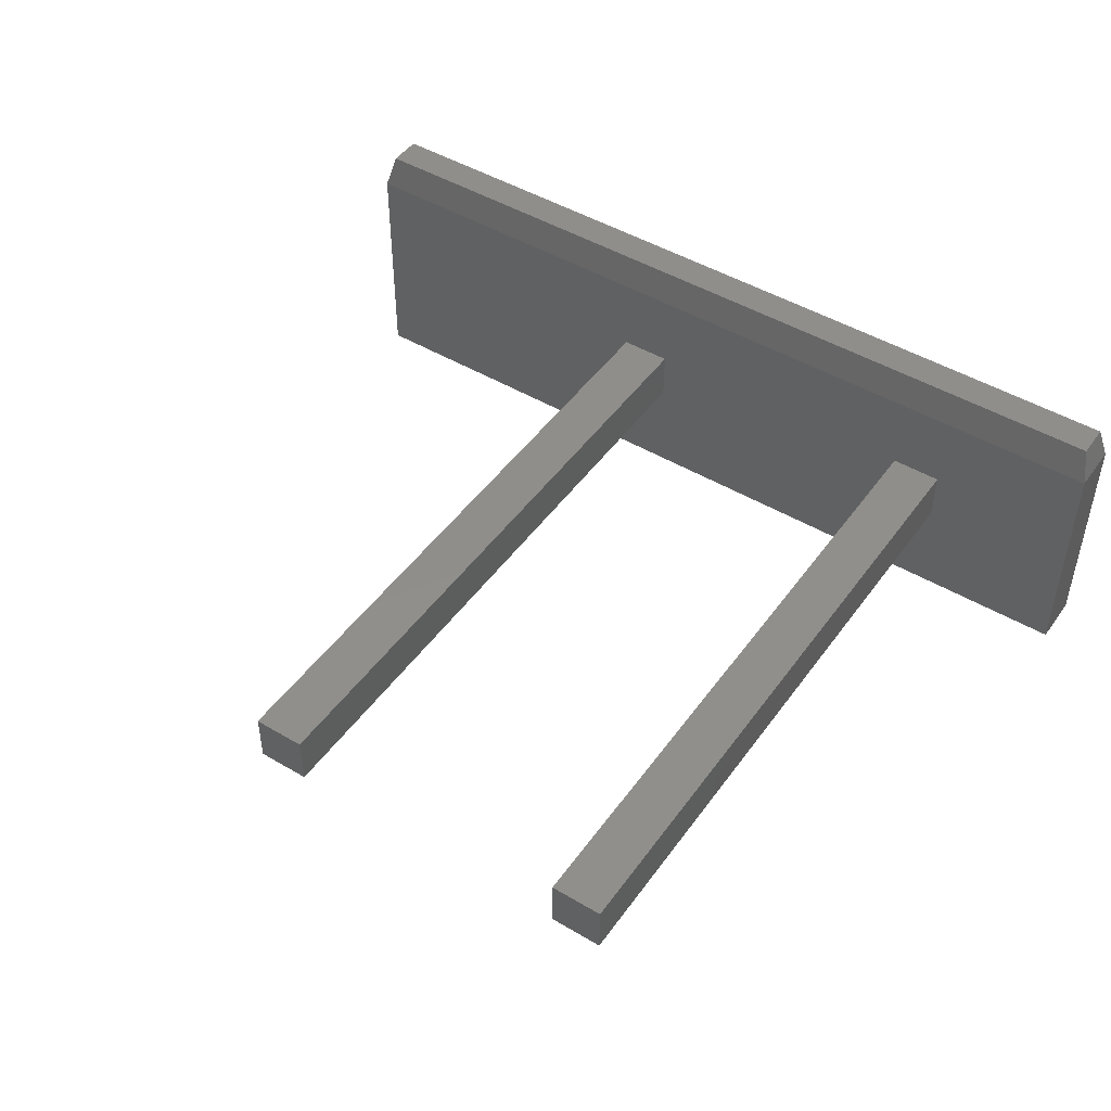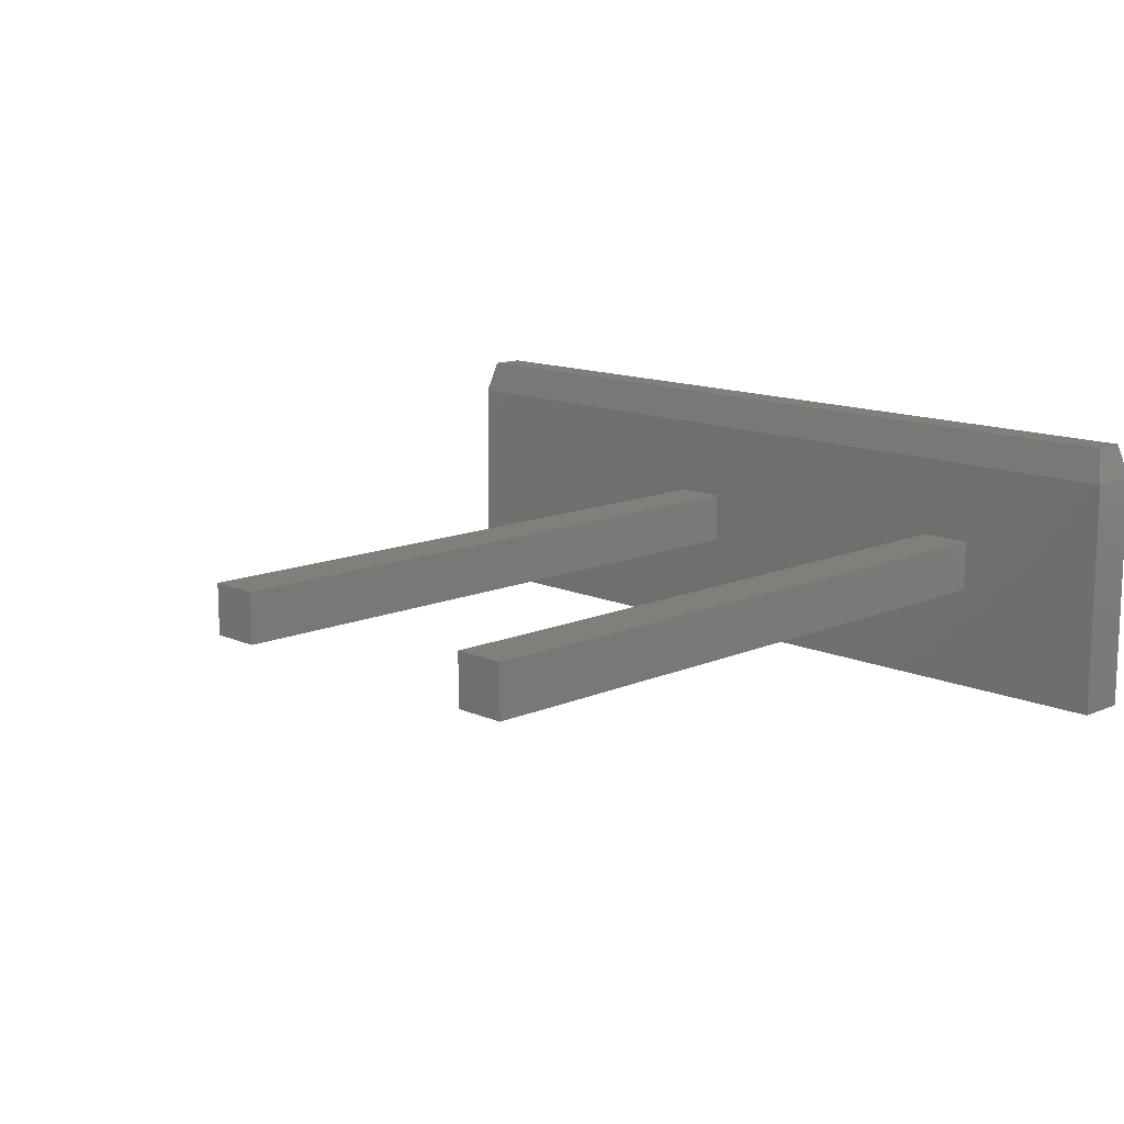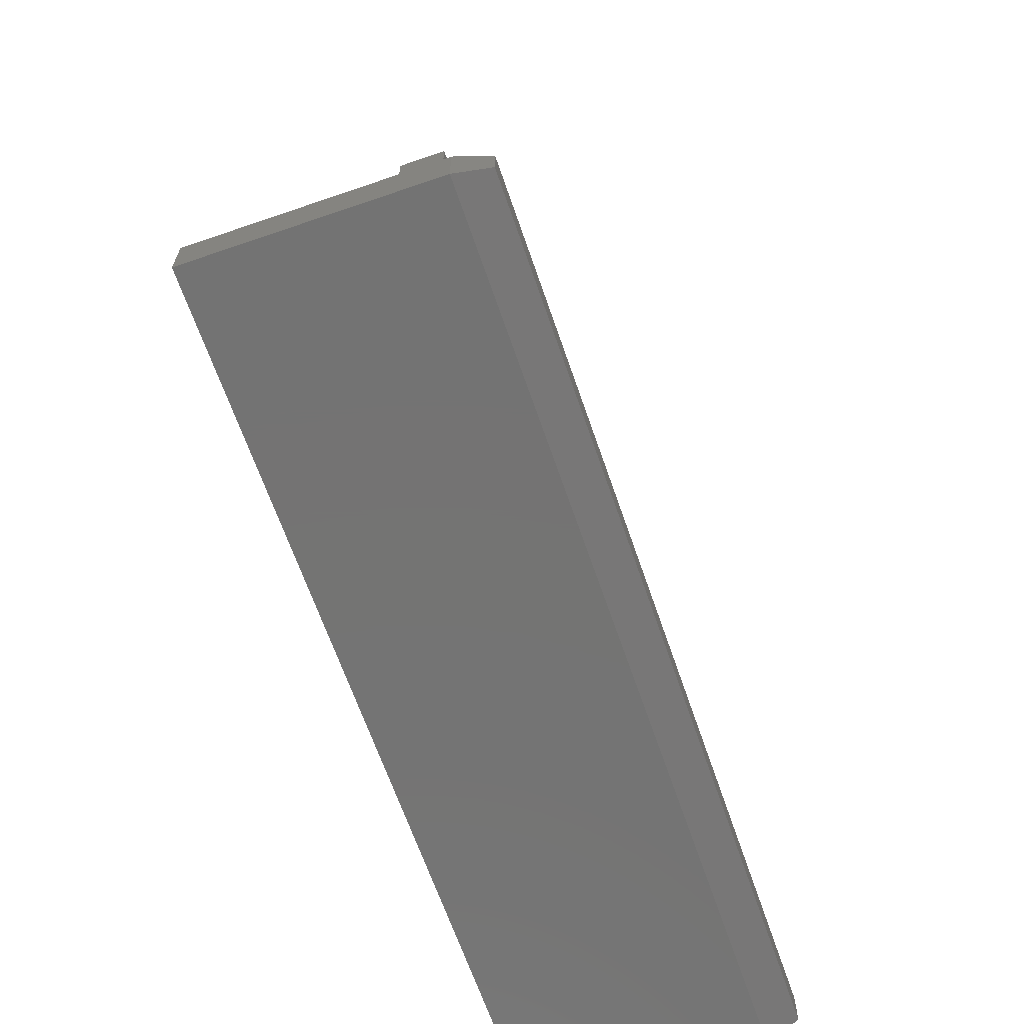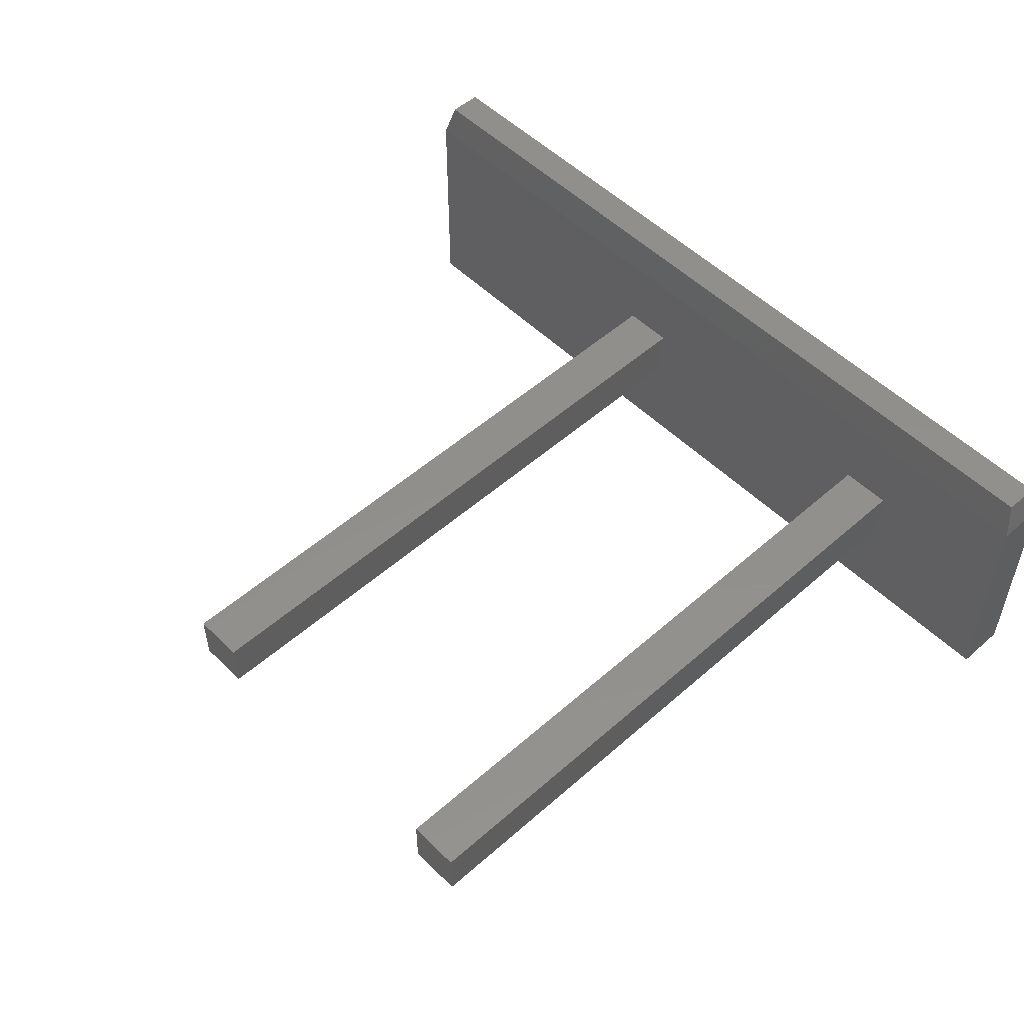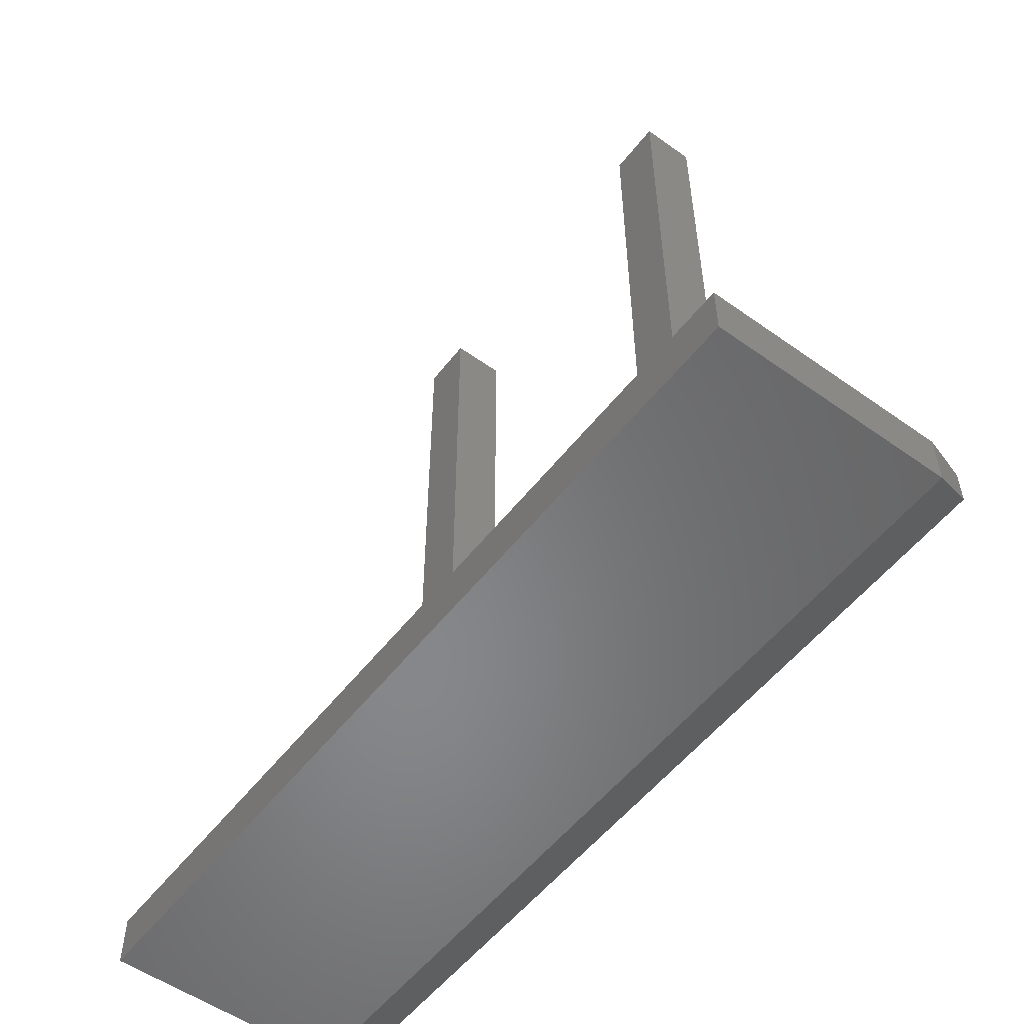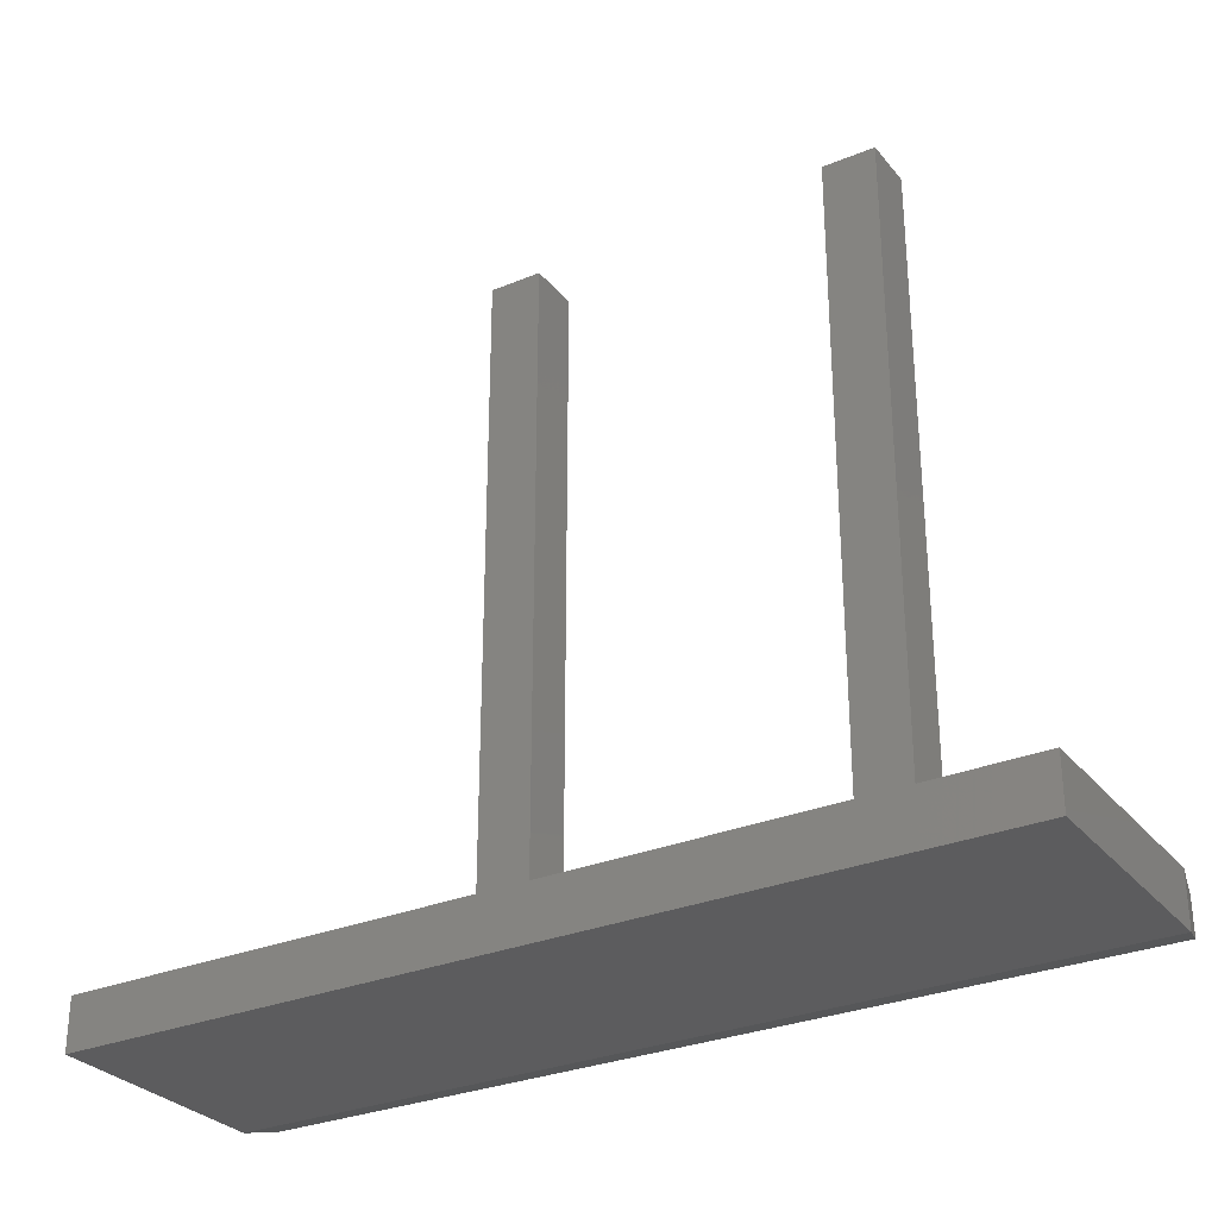
<metadata>
{"format":"stl","ext":"stl","renderer":"f3d","projection":"perspective","resolution":1024,"background":"white","views":[{"elev":47.3,"azim":33.9,"up":"+Y"},{"elev":13.0,"azim":45.4,"up":"+Y"},{"elev":-65.8,"azim":109.0,"up":"+Z"},{"elev":52.2,"azim":46.5,"up":"+Y"},{"elev":-54.1,"azim":52.9,"up":"+Z"},{"elev":-29.6,"azim":31.4,"up":"+Z"}]}
</metadata>
<code>
# stl→obj: 28 verts, 52 faces
v 0.3984 -0.1094 0.04688
v 0.3984 0.105 0.04688
v 0.2578 0.03125 0.04688
v 0.2578 -0.01562 0.04688
v 0.2109 -0.01562 0.04688
v -0.05469 -0.01562 0.04688
v -0.4062 -0.1094 0.04688
v -0.1016 -0.01562 0.04688
v -0.1016 0.03125 0.04688
v -0.4062 0.105 0.04688
v -0.05469 0.03125 0.04688
v 0.2109 0.03125 0.04688
v 0.2109 0.03125 0.6484
v 0.2109 -0.01562 0.6484
v 0.2578 0.03125 0.6484
v 0.2578 -0.01562 0.6484
v -0.1016 0.03125 0.6484
v -0.1016 -0.01562 0.6484
v -0.05469 0.03125 0.6484
v -0.05469 -0.01562 0.6484
v -0.4062 -0.1094 0
v -0.4062 0.105 0
v 0.3984 -0.1094 0
v 0.3984 0.105 -3.469e-18
v 0.3906 0.1363 0.03906
v 0.3906 0.1363 0.007812
v -0.3984 0.1363 0.03906
v -0.3984 0.1363 0.007812
f 1 2 3
f 1 3 4
f 1 4 5
f 1 5 6
f 7 1 6
f 7 6 8
f 7 8 9
f 7 9 10
f 2 10 9
f 2 9 11
f 2 11 12
f 2 12 3
f 6 5 11
f 11 5 12
f 12 5 13
f 13 5 14
f 3 12 15
f 15 12 13
f 4 3 16
f 16 3 15
f 5 4 14
f 14 4 16
f 14 16 13
f 13 16 15
f 9 8 17
f 17 8 18
f 11 9 19
f 19 9 17
f 6 11 20
f 20 11 19
f 8 6 18
f 18 6 20
f 18 20 17
f 17 20 19
f 21 22 23
f 23 22 24
f 10 22 7
f 7 22 21
f 25 26 27
f 27 26 28
f 1 23 2
f 2 23 24
f 2 24 25
f 25 24 26
f 22 28 24
f 24 28 26
f 22 10 28
f 28 10 27
f 10 2 27
f 27 2 25
f 7 21 1
f 1 21 23

</code>
